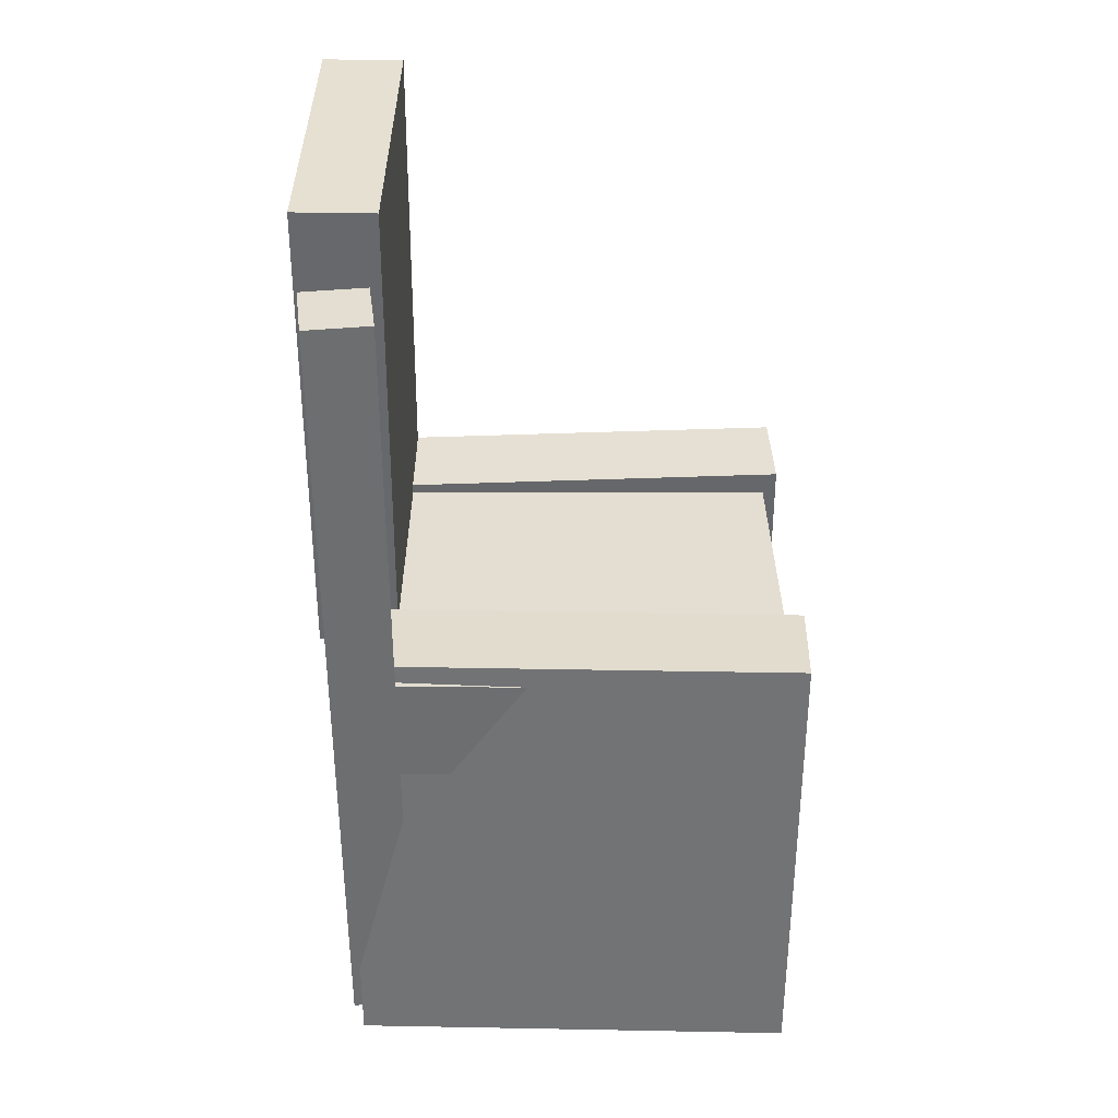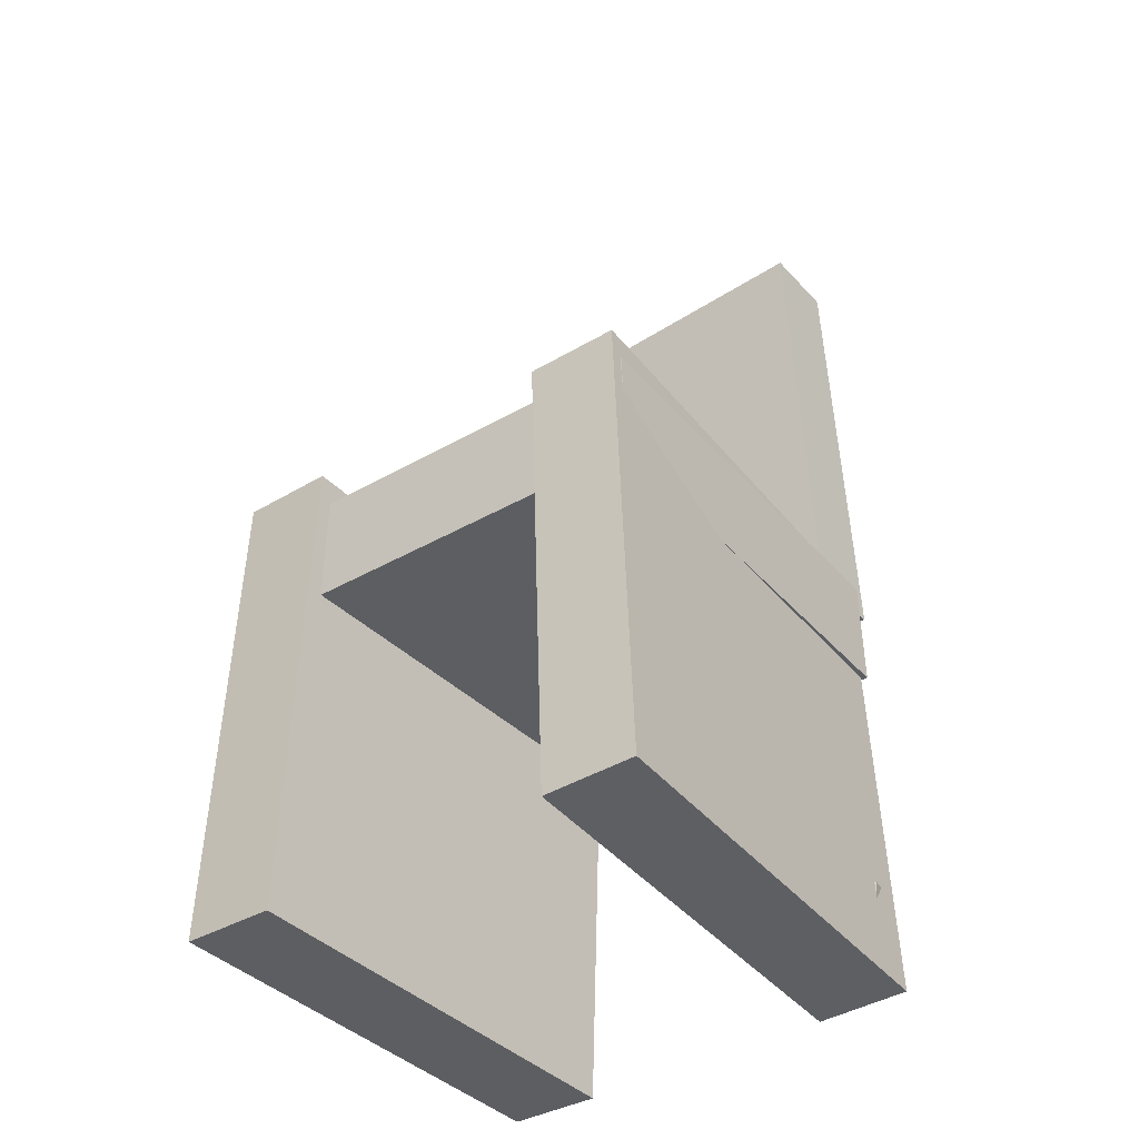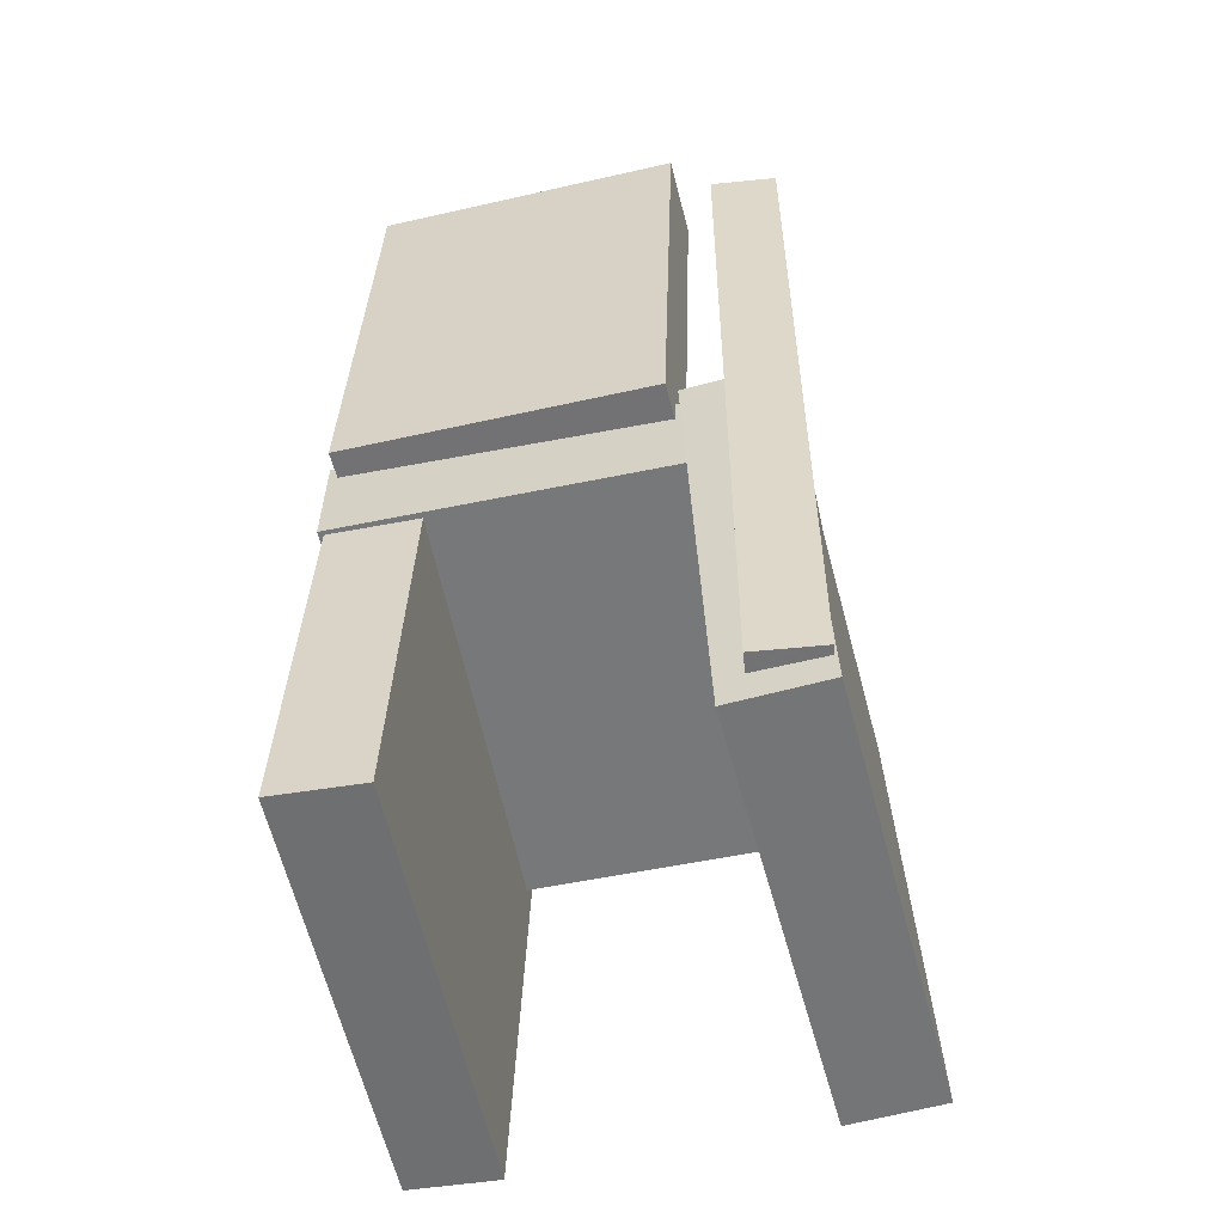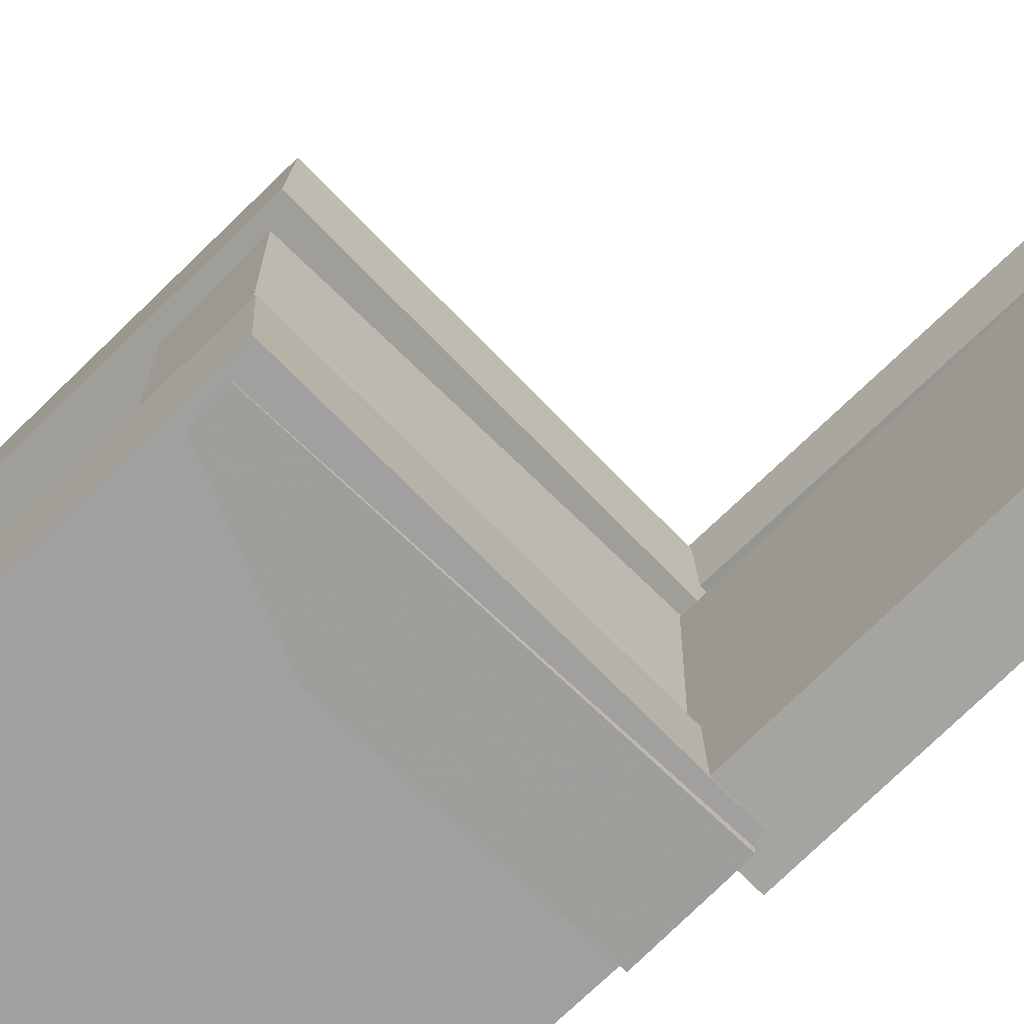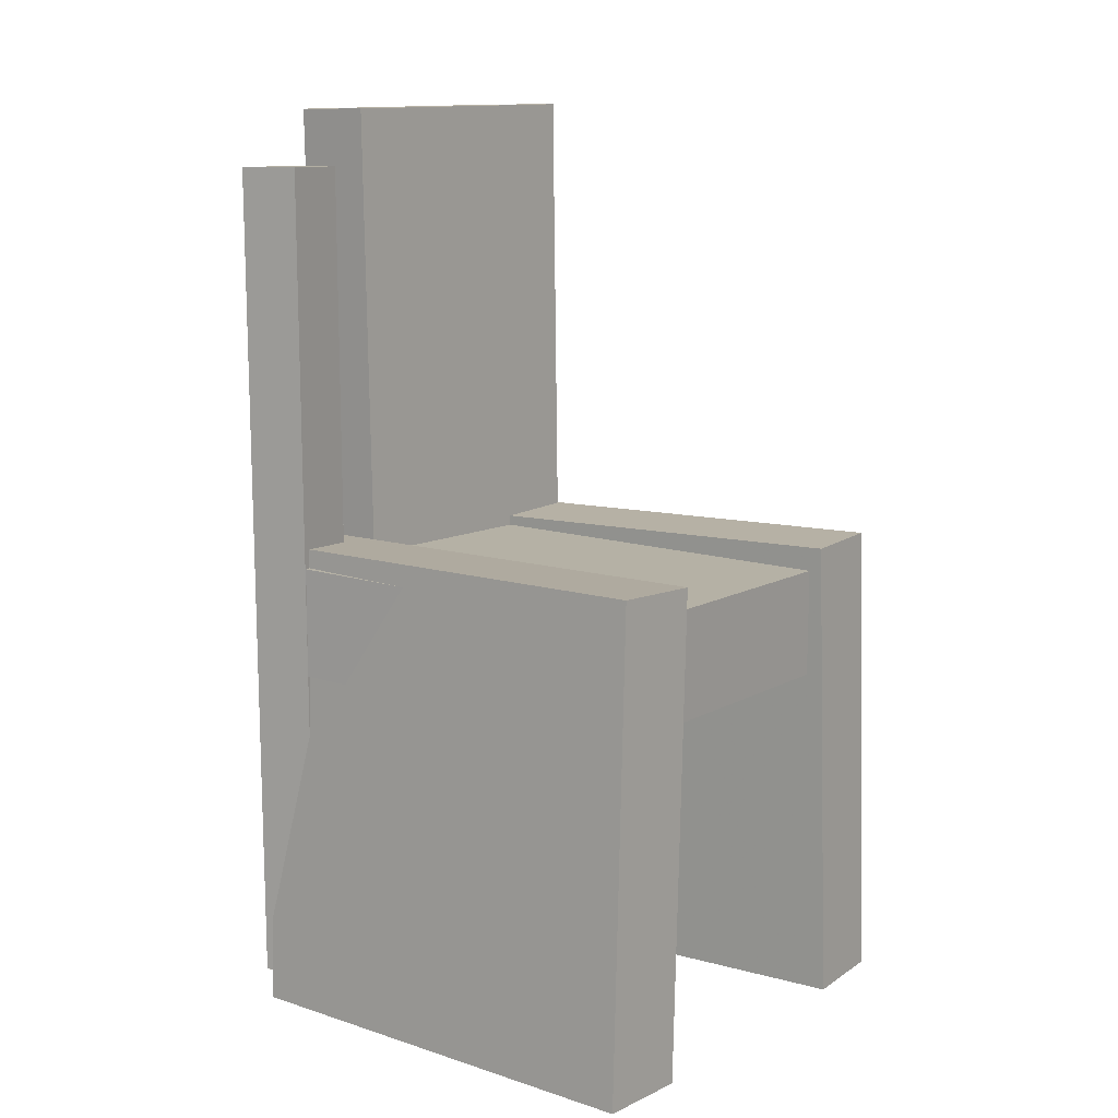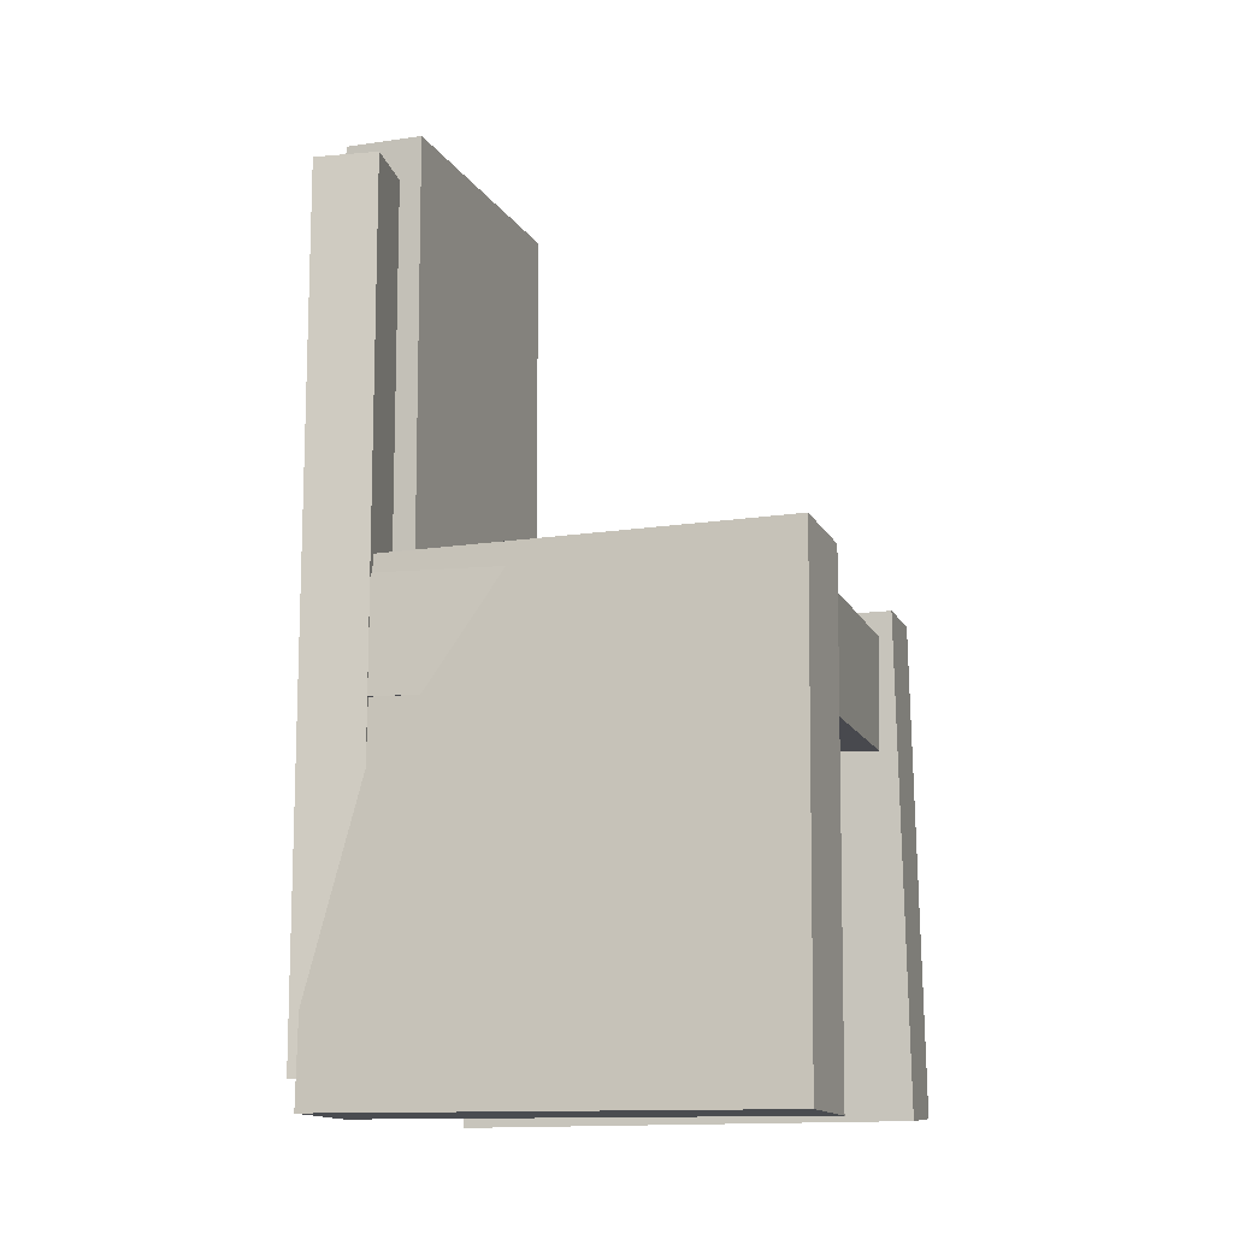
<metadata>
{"format":"obj","ext":"obj","renderer":"f3d","projection":"perspective","resolution":1024,"background":"white","views":[{"elev":35.9,"azim":-0.9,"up":"+Y"},{"elev":-39.5,"azim":125.9,"up":"+Y"},{"elev":-55.8,"azim":-77.4,"up":"+Y"},{"elev":-71.0,"azim":134.4,"up":"+Z"},{"elev":10.8,"azim":36.3,"up":"+Y"},{"elev":-13.1,"azim":17.6,"up":"+Y"}]}
</metadata>
<code>
v -0.1976 -0.4039 0.1092
v -0.2009 -0.4011 0.1917
v -0.197 0.01781 0.09486
v -0.2002 0.02063 0.1774
v 0.1941 -0.4039 0.1249
v 0.1908 -0.4011 0.2074
v 0.1947 0.01778 0.1105
v 0.1915 0.02059 0.193
f 1.0 7.0 5.0
f 1.0 3.0 7.0
f 1.0 4.0 3.0
f 1.0 2.0 4.0
f 3.0 8.0 7.0
f 3.0 4.0 8.0
f 5.0 7.0 8.0
f 5.0 8.0 6.0
f 1.0 5.0 6.0
f 1.0 6.0 2.0
f 2.0 6.0 8.0
f 2.0 8.0 4.0
v -0.1712 -0.3709 -0.1884
v -0.1694 -0.3701 -0.1801
v -0.1701 -0.3194 -0.1937
v -0.1684 -0.3185 -0.1854
v -0.1605 -0.3714 -0.1906
v -0.1587 -0.3705 -0.1823
v -0.1594 -0.3198 -0.1959
v -0.1577 -0.319 -0.1876
f 9.0 15.0 13.0
f 9.0 11.0 15.0
f 9.0 12.0 11.0
f 9.0 10.0 12.0
f 11.0 16.0 15.0
f 11.0 12.0 16.0
f 13.0 15.0 16.0
f 13.0 16.0 14.0
f 9.0 13.0 14.0
f 9.0 14.0 10.0
f 10.0 14.0 16.0
f 10.0 16.0 12.0
v -0.225 -0.01884 0.08978
v -0.1558 -0.01946 0.09165
v -0.2216 0.4001 0.1024
v -0.1524 0.3994 0.1043
v -0.2176 -0.01073 -0.1814
v -0.1483 -0.01135 -0.1796
v -0.2142 0.4082 -0.1688
v -0.145 0.4075 -0.167
f 17.0 23.0 21.0
f 17.0 19.0 23.0
f 17.0 20.0 19.0
f 17.0 18.0 20.0
f 19.0 24.0 23.0
f 19.0 20.0 24.0
f 21.0 23.0 24.0
f 21.0 24.0 22.0
f 17.0 21.0 22.0
f 17.0 22.0 18.0
f 18.0 22.0 24.0
f 18.0 24.0 20.0
v -0.1901 -0.4038 -0.1965
v -0.1883 -0.4069 -0.1188
v -0.1938 0.01525 -0.1799
v -0.192 0.01217 -0.1021
v 0.1943 -0.4 -0.2055
v 0.1961 -0.4031 -0.1277
v 0.1905 0.01905 -0.1888
v 0.1923 0.01598 -0.1111
f 25.0 31.0 29.0
f 25.0 27.0 31.0
f 25.0 28.0 27.0
f 25.0 26.0 28.0
f 27.0 32.0 31.0
f 27.0 28.0 32.0
f 29.0 31.0 32.0
f 29.0 32.0 30.0
f 25.0 29.0 30.0
f 25.0 30.0 26.0
f 26.0 30.0 32.0
f 26.0 32.0 28.0
v -0.1603 -0.3754 0.1256
v -0.2152 -0.3754 0.1318
v -0.1603 0.3502 0.1301
v -0.2152 0.3501 0.1363
v -0.1537 -0.3758 0.1835
v -0.2086 -0.3758 0.1898
v -0.1537 0.3498 0.188
v -0.2086 0.3498 0.1942
f 33.0 39.0 37.0
f 33.0 35.0 39.0
f 33.0 36.0 35.0
f 33.0 34.0 36.0
f 35.0 40.0 39.0
f 35.0 36.0 40.0
f 37.0 39.0 40.0
f 37.0 40.0 38.0
f 33.0 37.0 38.0
f 33.0 38.0 34.0
f 34.0 38.0 40.0
f 34.0 40.0 36.0
v -0.1941 0.004585 -0.1886
v -0.1967 -0.09183 -0.1884
v -0.1917 0.005125 0.1852
v -0.1943 -0.09129 0.1854
v 0.1803 -0.005548 -0.1909
v 0.1777 -0.102 -0.1908
v 0.1826 -0.005009 0.1829
v 0.18 -0.1014 0.183
f 41.0 47.0 45.0
f 41.0 43.0 47.0
f 41.0 44.0 43.0
f 41.0 42.0 44.0
f 43.0 48.0 47.0
f 43.0 44.0 48.0
f 45.0 47.0 48.0
f 45.0 48.0 46.0
f 41.0 45.0 46.0
f 41.0 46.0 42.0
f 42.0 46.0 48.0
f 42.0 48.0 44.0

</code>
